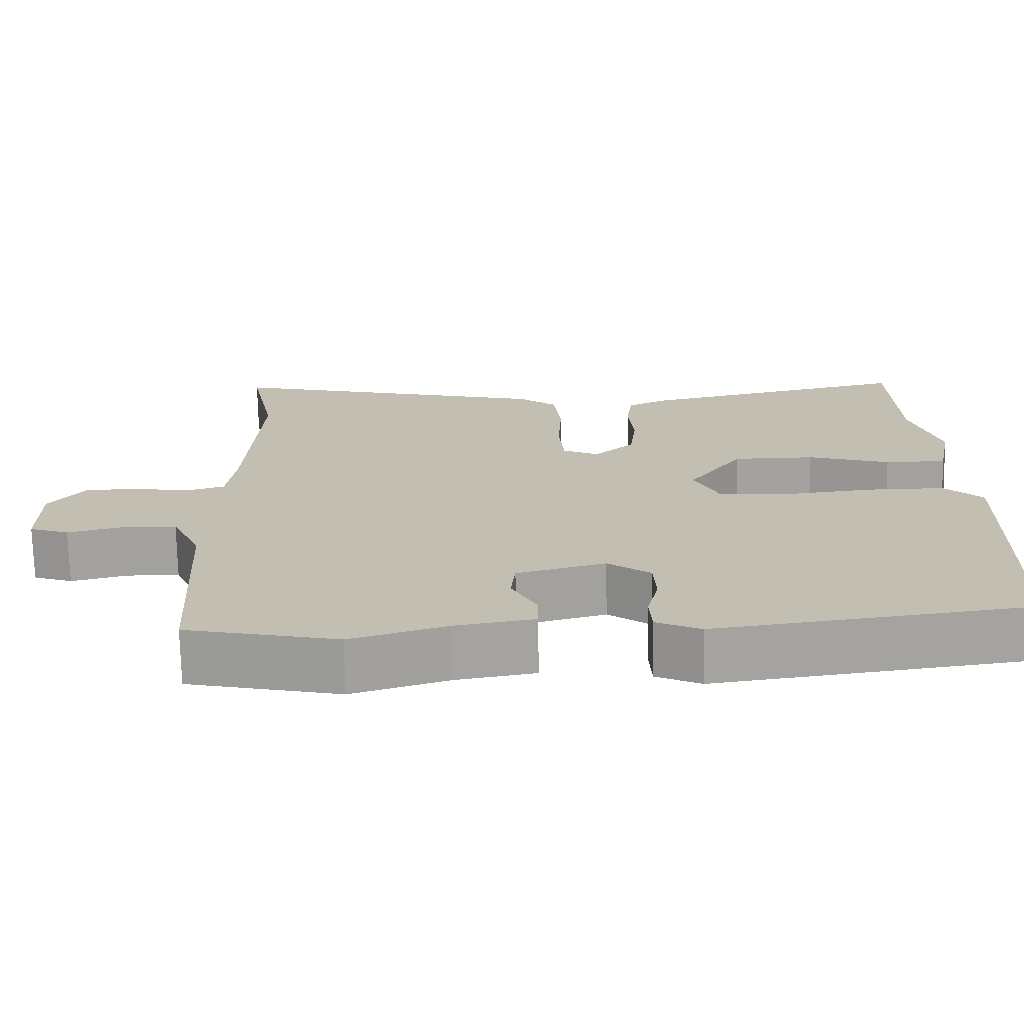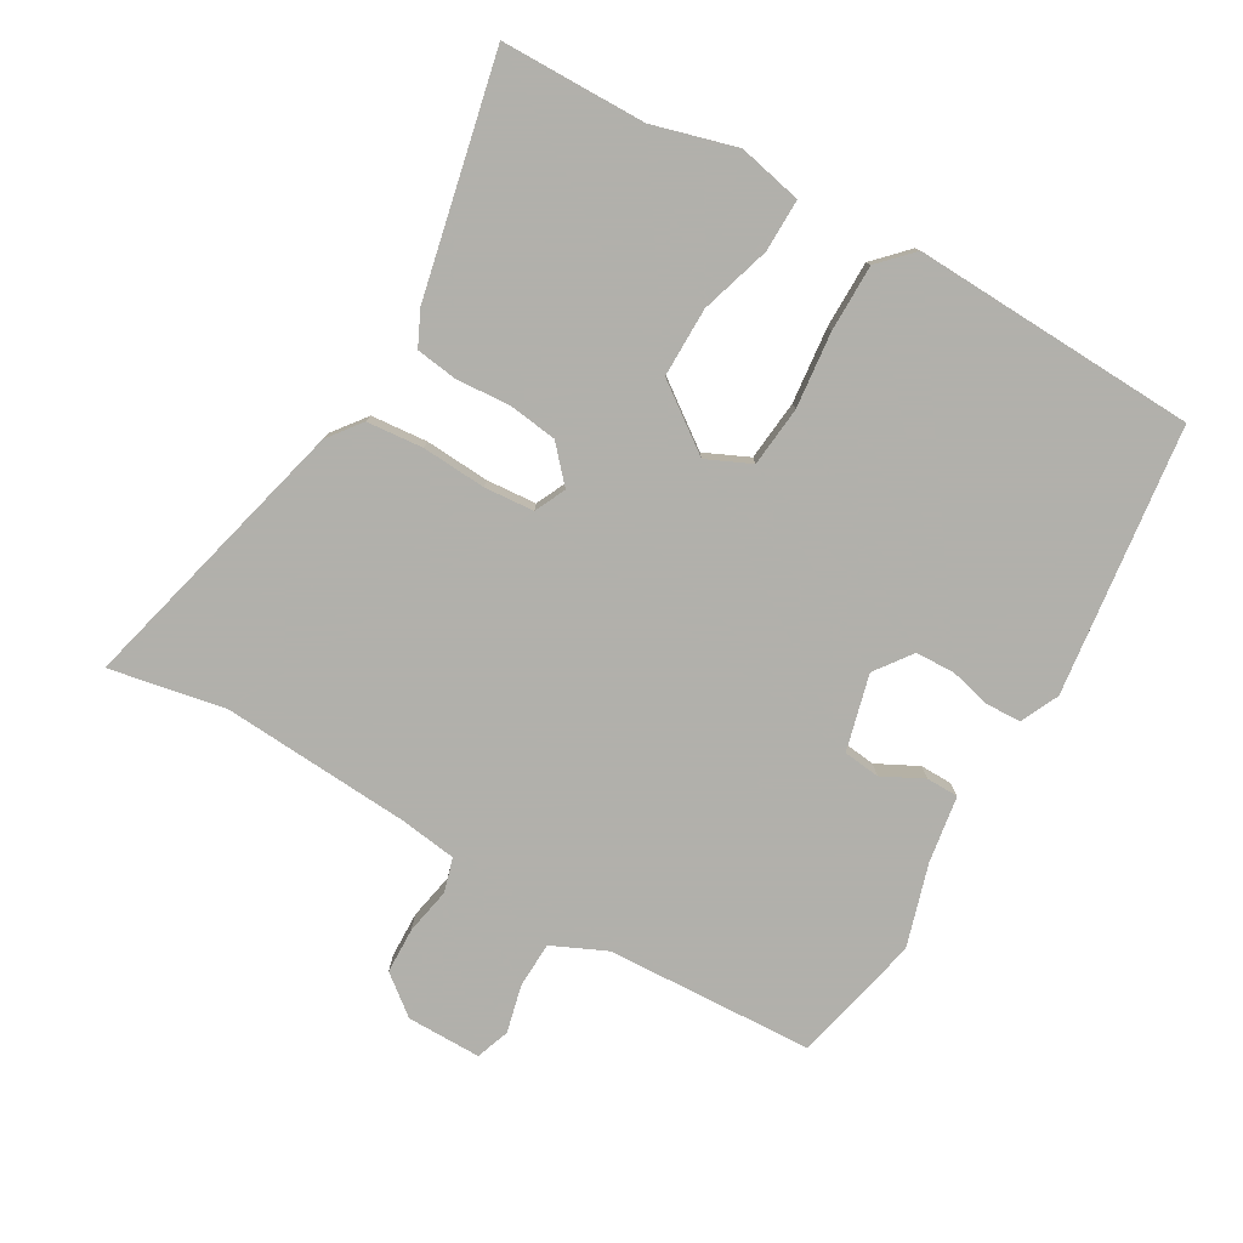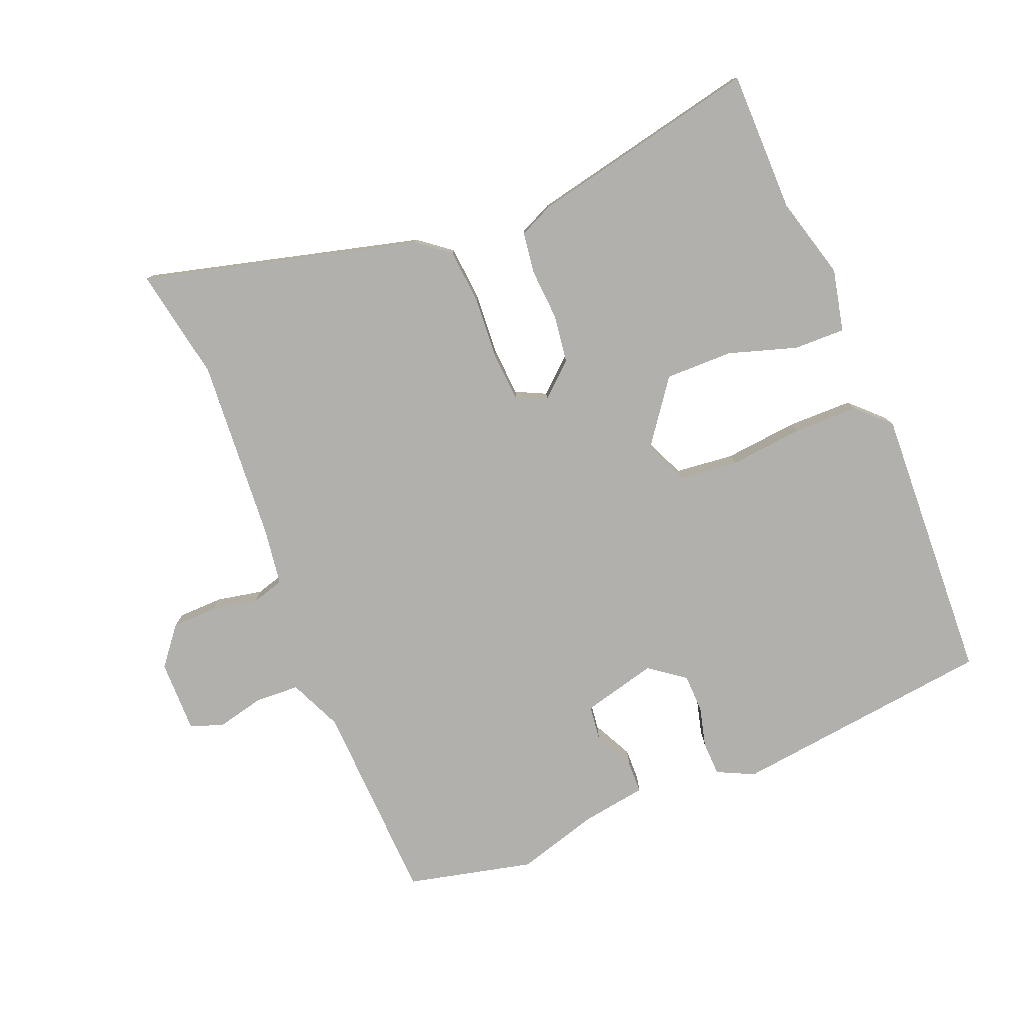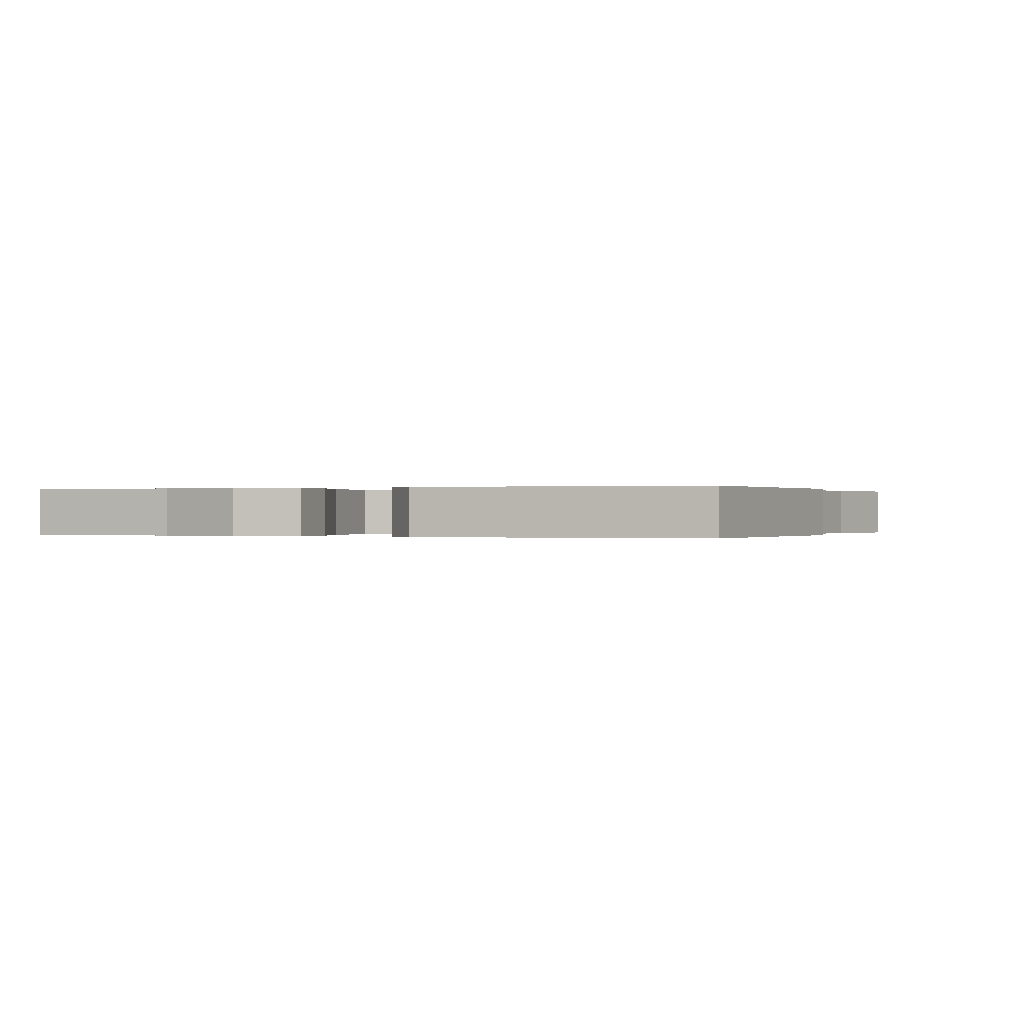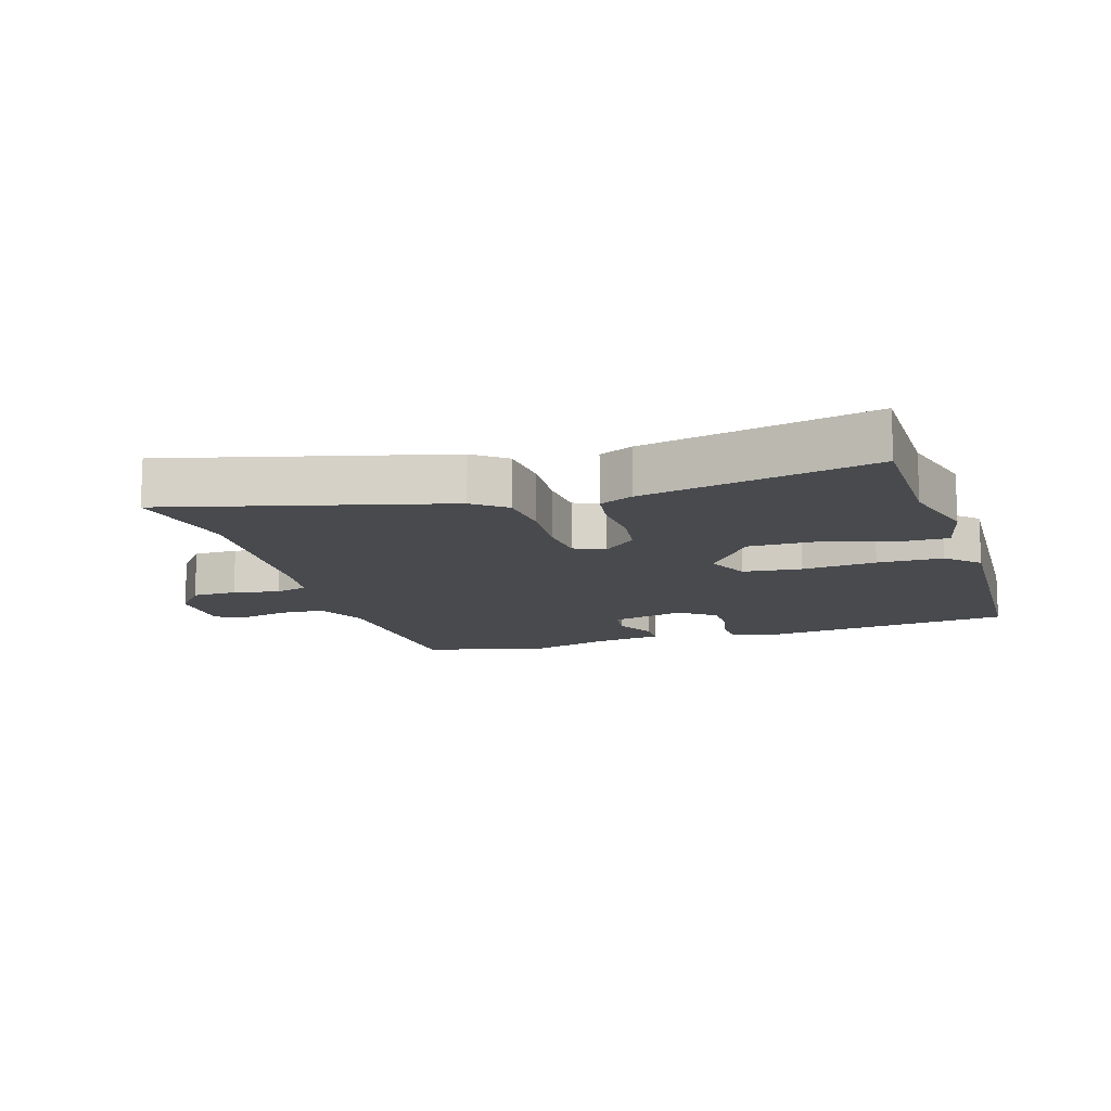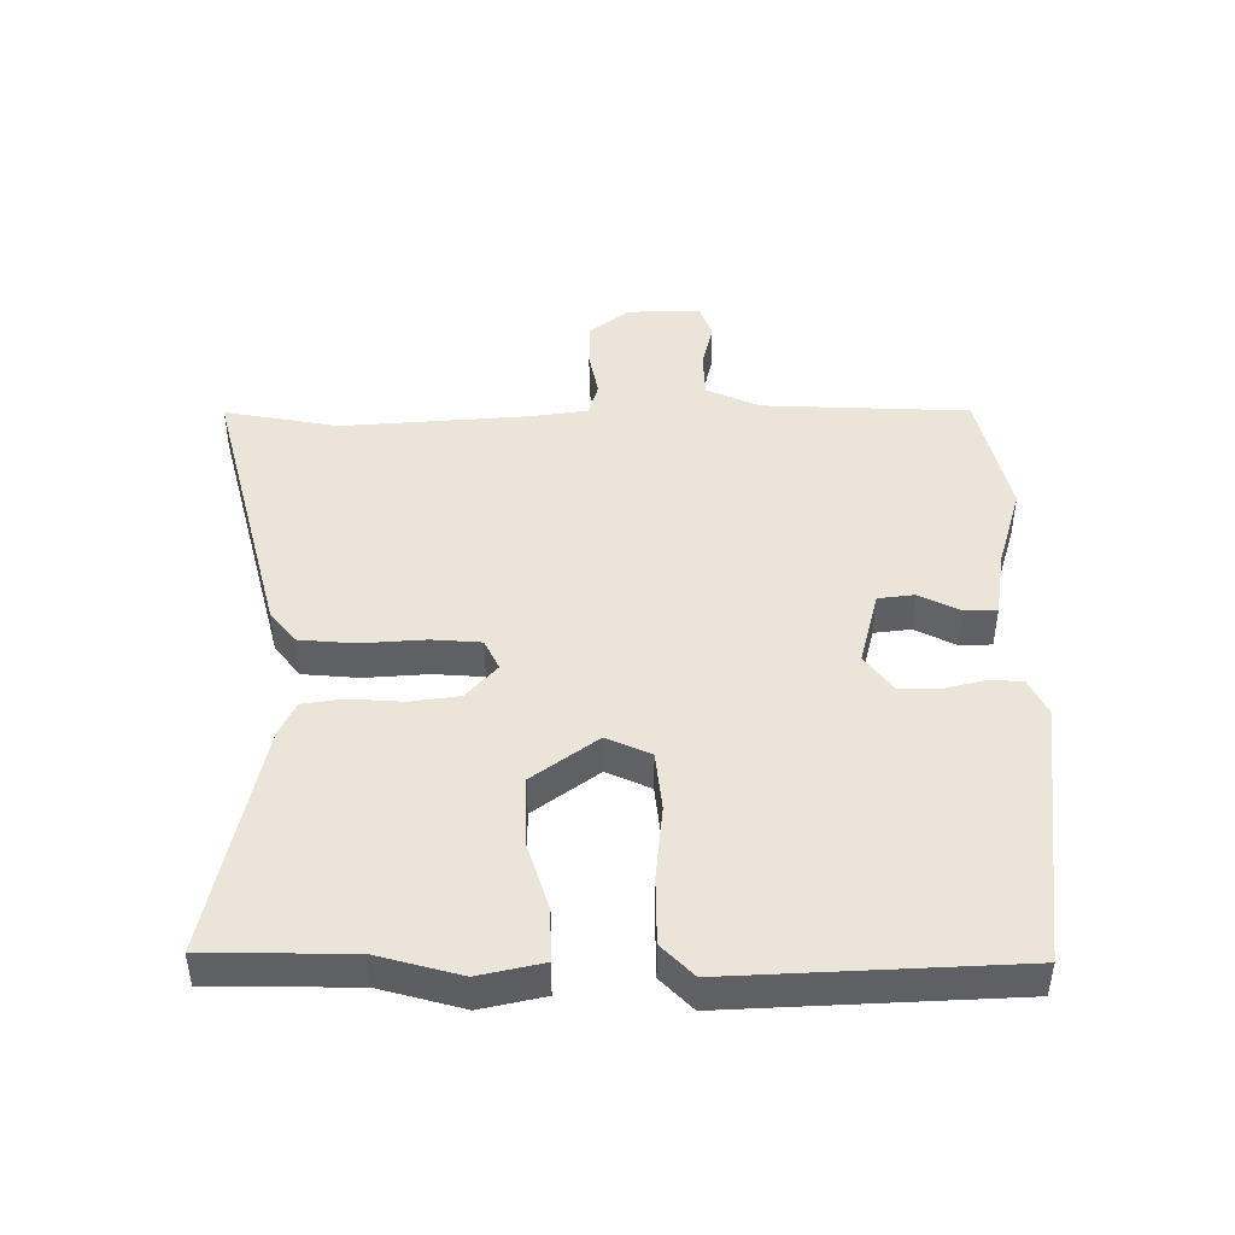
<metadata>
{"format":"obj","ext":"obj","renderer":"f3d","projection":"perspective","resolution":1024,"background":"white","views":[{"elev":-72.3,"azim":1.1,"up":"+Z"},{"elev":-78.5,"azim":59.3,"up":"+Y"},{"elev":-78.8,"azim":21.1,"up":"+Y"},{"elev":0.0,"azim":109.8,"up":"+Y"},{"elev":-12.8,"azim":16.2,"up":"+Y"},{"elev":45.3,"azim":88.7,"up":"+Y"}]}
</metadata>
<code>
v -0.494 0.07 0.47
v -0.53 0.07 0.648
v -0.092 0.07 0.543
v -0.04 0.07 0.504
v -0.031 0.07 0.417
v -0.036 0.07 0.318
v -0.029 0.07 0.241
v 0.019 0.07 0.219
v 0.072 0.07 0.268
v 0.081 0.07 0.344
v 0.074 0.07 0.426
v 0.082 0.07 0.491
v 0.135 0.07 0.517
v 0.497 0.07 0.601
v 0.503 0.07 0.378
v 0.541 0.07 0.249
v 0.521 0.07 0.15
v 0.44 0.07 0.15
v 0.331 0.07 0.182
v 0.224 0.07 0.181
v 0.152 0.07 0.079
v 0.184 0.07 0.011
v 0.277 0.07 0.003
v 0.394 0.07 0.017
v 0.497 0.07 0.018
v 0.548 0.07 -0.03
v 0.536 0.07 -0.47
v 0.121 0.07 -0.528
v 0.062 0.07 -0.501
v 0.059 0.07 -0.447
v 0.074 0.07 -0.383
v 0.071 0.07 -0.322
v 0.014 0.07 -0.281
v -0.103 0.07 -0.313
v -0.109 0.07 -0.37
v -0.076 0.07 -0.433
v -0.076 0.07 -0.483
v -0.18 0.07 -0.501
v -0.307 0.07 -0.541
v -0.508 0.07 -0.498
v -0.527 0.07 -0.177
v -0.566 0.07 -0.094
v -0.636 0.07 -0.092
v -0.711 0.07 -0.111
v -0.763 0.07 -0.093
v -0.764 0.07 0.022
v -0.717 0.07 0.083
v -0.646 0.07 0.086
v -0.573 0.07 0.073
v -0.521 0.07 0.089
v -0.51 0.07 0.177
v -0.494 0 0.47
v -0.53 0 0.648
v -0.092 0 0.543
v -0.04 0 0.504
v -0.031 0 0.417
v -0.036 0 0.318
v -0.029 0 0.241
v 0.019 0 0.219
v 0.072 0 0.268
v 0.081 0 0.344
v 0.074 0 0.426
v 0.082 0 0.491
v 0.135 0 0.517
v 0.497 0 0.601
v 0.503 0 0.378
v 0.541 0 0.249
v 0.521 0 0.15
v 0.44 0 0.15
v 0.331 0 0.182
v 0.224 0 0.181
v 0.152 0 0.079
v 0.184 0 0.011
v 0.277 0 0.003
v 0.394 0 0.017
v 0.497 0 0.018
v 0.548 0 -0.03
v 0.536 0 -0.47
v 0.121 0 -0.528
v 0.062 0 -0.501
v 0.059 0 -0.447
v 0.074 0 -0.383
v 0.071 0 -0.322
v 0.014 0 -0.281
v -0.103 0 -0.313
v -0.109 0 -0.37
v -0.076 0 -0.433
v -0.076 0 -0.483
v -0.18 0 -0.501
v -0.307 0 -0.541
v -0.508 0 -0.498
v -0.527 0 -0.177
v -0.566 0 -0.094
v -0.636 0 -0.092
v -0.711 0 -0.111
v -0.763 0 -0.093
v -0.764 0 0.022
v -0.717 0 0.083
v -0.646 0 0.086
v -0.573 0 0.073
v -0.521 0 0.089
v -0.51 0 0.177
f 47 48 49
f 46 47 49
f 45 46 49
f 44 45 49
f 43 44 49
f 42 43 49 50
f 41 42 50
f 41 50 51
f 40 41 51
f 39 40 51
f 38 39 51
f 37 38 51
f 36 37 51
f 35 36 51
f 29 30 31
f 28 29 31
f 27 28 31
f 26 27 31
f 25 26 31
f 24 25 31
f 23 24 31
f 22 23 31 32
f 21 22 32 33
f 17 18 19
f 16 17 19
f 15 16 19
f 15 19 20
f 14 15 20
f 13 14 20
f 12 13 20
f 11 12 20
f 10 11 20
f 9 10 20 21
f 4 5 6
f 3 4 6
f 2 3 6
f 1 2 6
f 1 6 7
f 34 35 51 1
f 21 33 34
f 9 21 34
f 8 9 34
f 7 8 34
f 1 7 34
f 100 99 98
f 100 98 97
f 100 97 96
f 100 96 95
f 100 95 94
f 101 100 94 93
f 101 93 92
f 102 101 92
f 102 92 91
f 102 91 90
f 102 90 89
f 102 89 88
f 102 88 87
f 102 87 86
f 82 81 80
f 82 80 79
f 82 79 78
f 82 78 77
f 82 77 76
f 82 76 75
f 82 75 74
f 83 82 74 73
f 84 83 73 72
f 70 69 68
f 70 68 67
f 70 67 66
f 71 70 66
f 71 66 65
f 71 65 64
f 71 64 63
f 71 63 62
f 71 62 61
f 72 71 61 60
f 57 56 55
f 57 55 54
f 57 54 53
f 57 53 52
f 58 57 52
f 52 102 86 85
f 85 84 72
f 85 72 60
f 85 60 59
f 85 59 58
f 85 58 52
f 1 52 53 2
f 2 53 54 3
f 3 54 55 4
f 4 55 56 5
f 5 56 57 6
f 6 57 58 7
f 7 58 59 8
f 8 59 60 9
f 9 60 61 10
f 10 61 62 11
f 11 62 63 12
f 12 63 64 13
f 13 64 65 14
f 14 65 66 15
f 15 66 67 16
f 16 67 68 17
f 17 68 69 18
f 18 69 70 19
f 19 70 71 20
f 20 71 72 21
f 21 72 73 22
f 22 73 74 23
f 23 74 75 24
f 24 75 76 25
f 25 76 77 26
f 26 77 78 27
f 27 78 79 28
f 28 79 80 29
f 29 80 81 30
f 30 81 82 31
f 31 82 83 32
f 32 83 84 33
f 33 84 85 34
f 34 85 86 35
f 35 86 87 36
f 36 87 88 37
f 37 88 89 38
f 38 89 90 39
f 39 90 91 40
f 40 91 92 41
f 41 92 93 42
f 42 93 94 43
f 43 94 95 44
f 44 95 96 45
f 45 96 97 46
f 46 97 98 47
f 47 98 99 48
f 48 99 100 49
f 49 100 101 50
f 50 101 102 51
f 51 102 52 1

</code>
